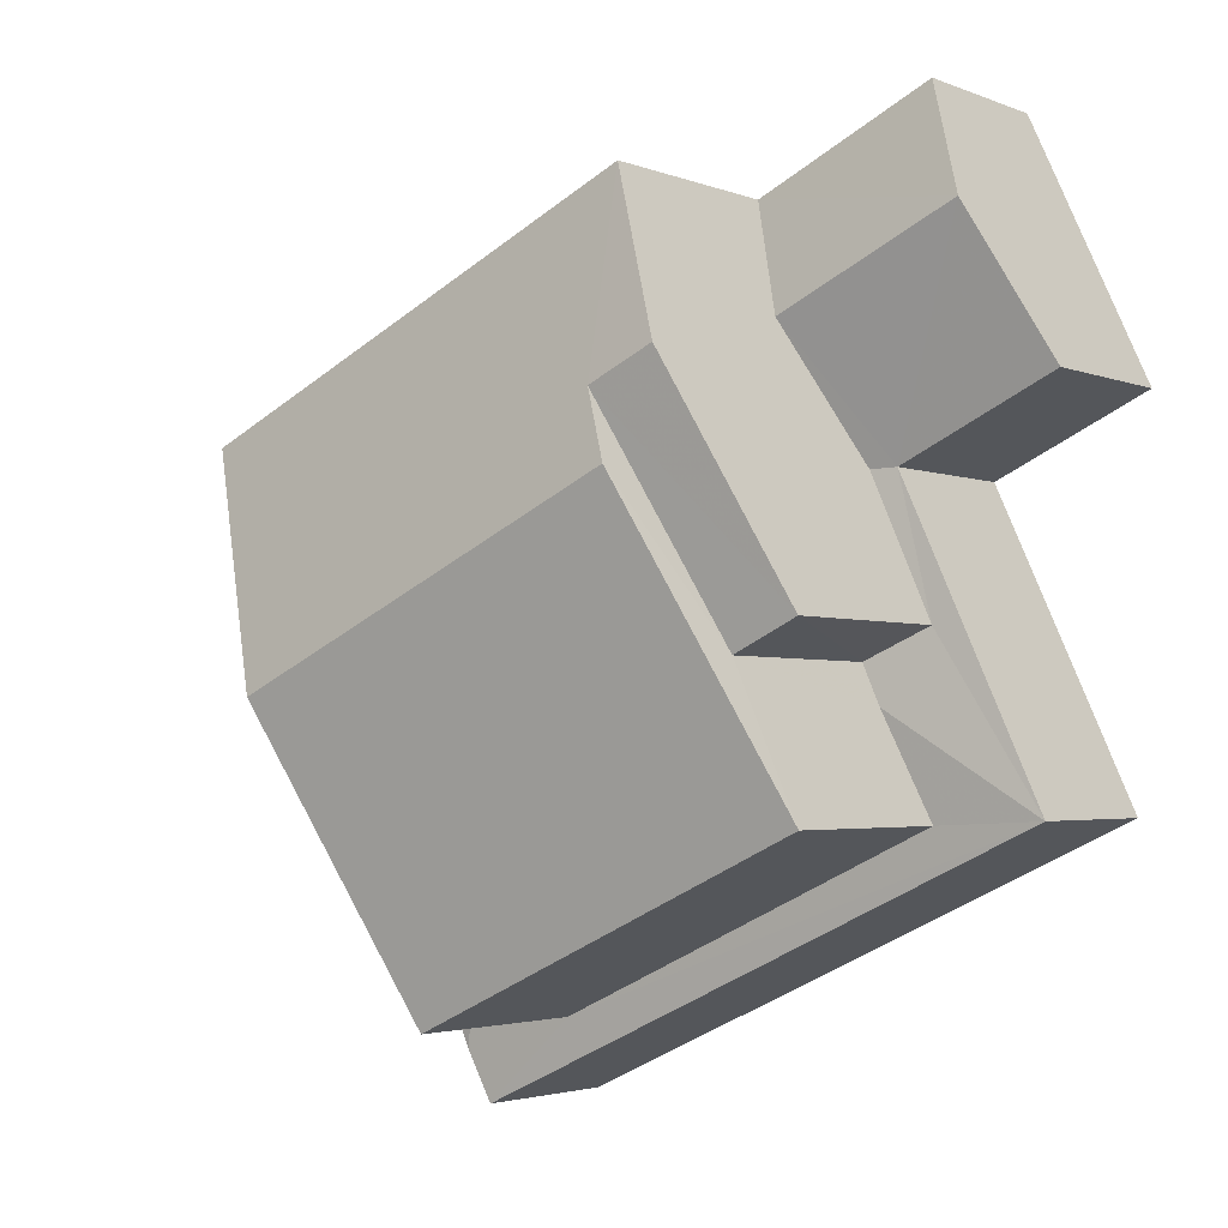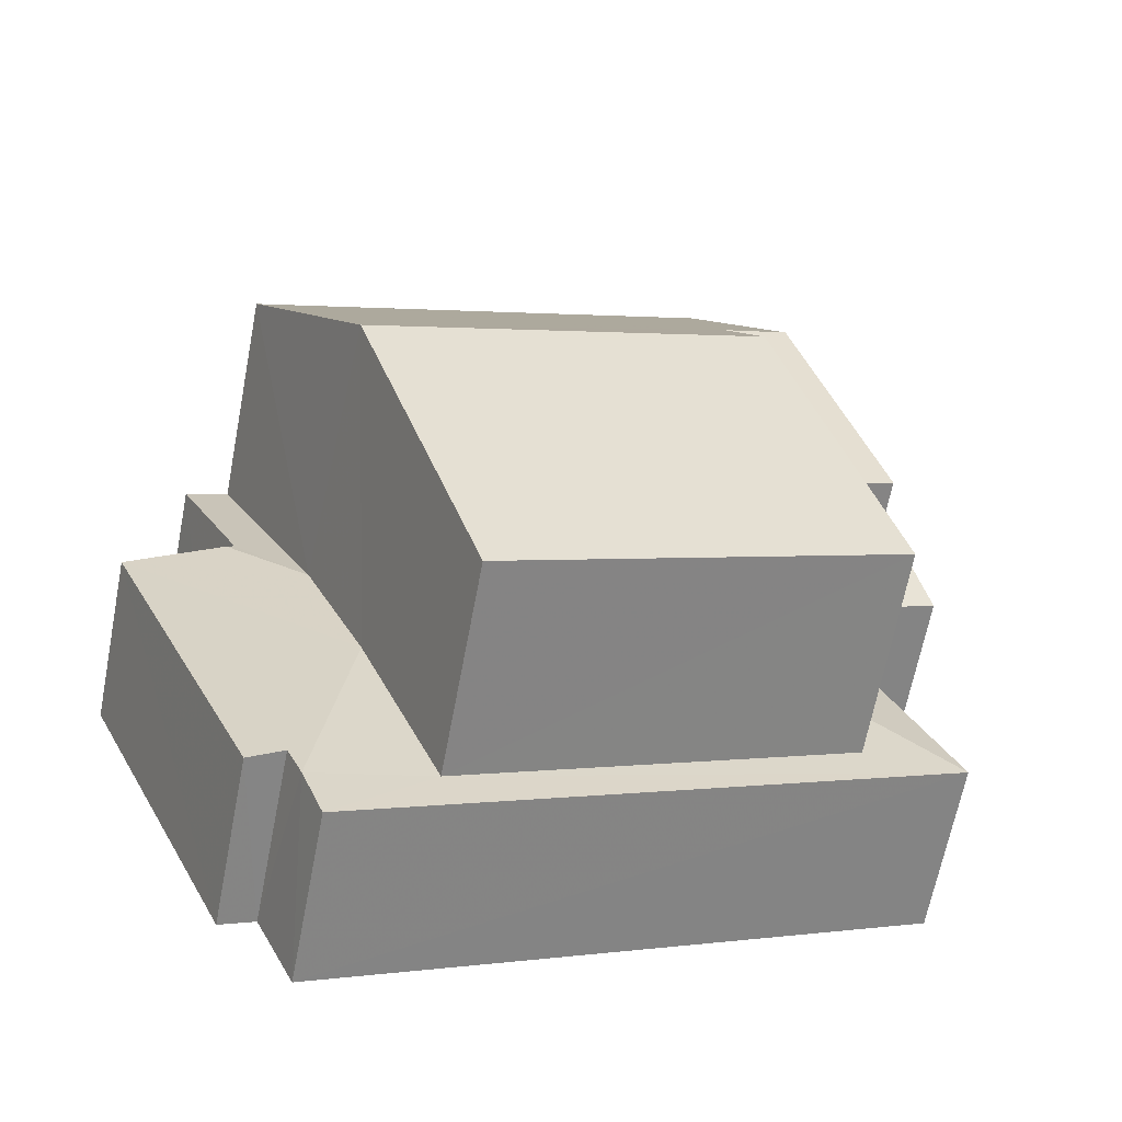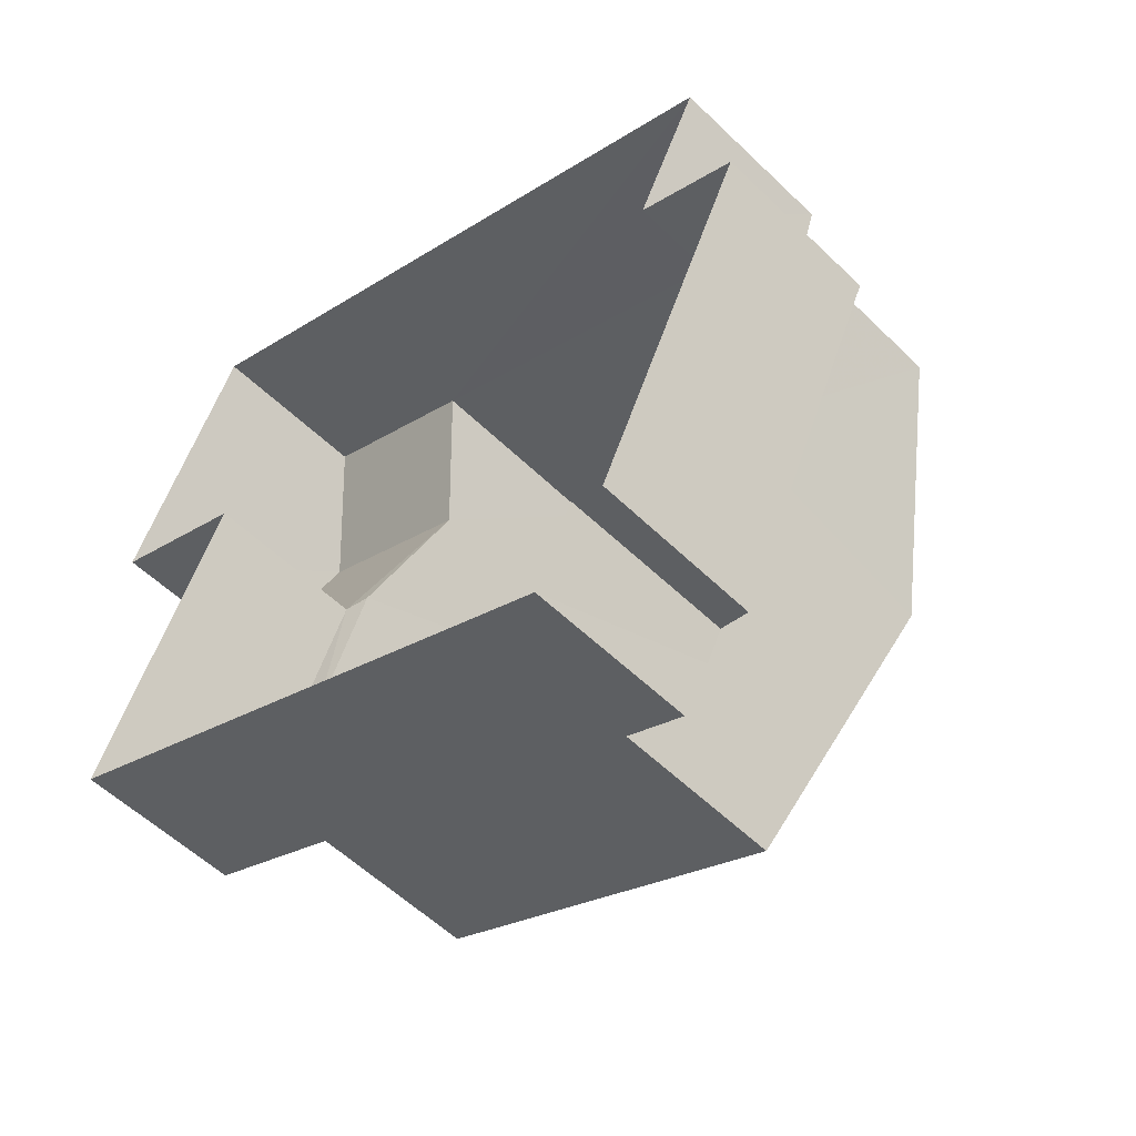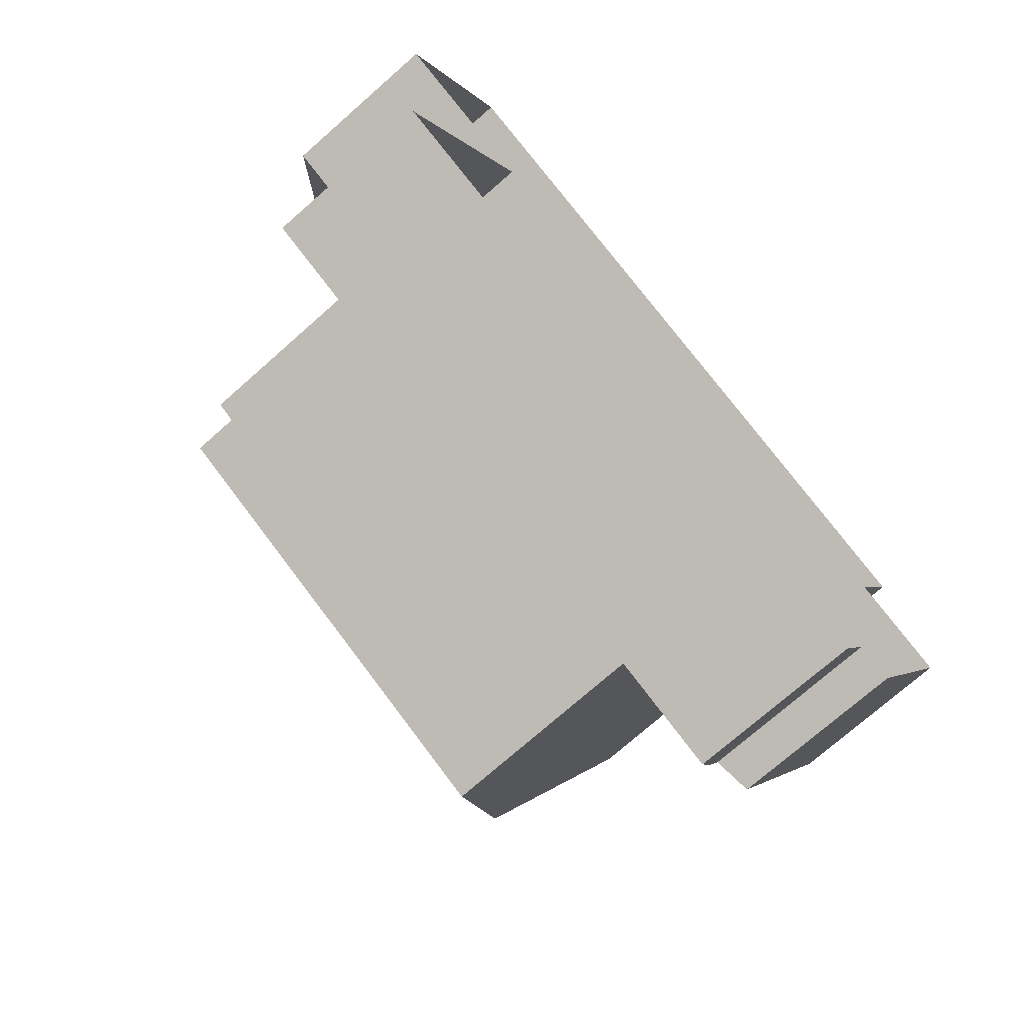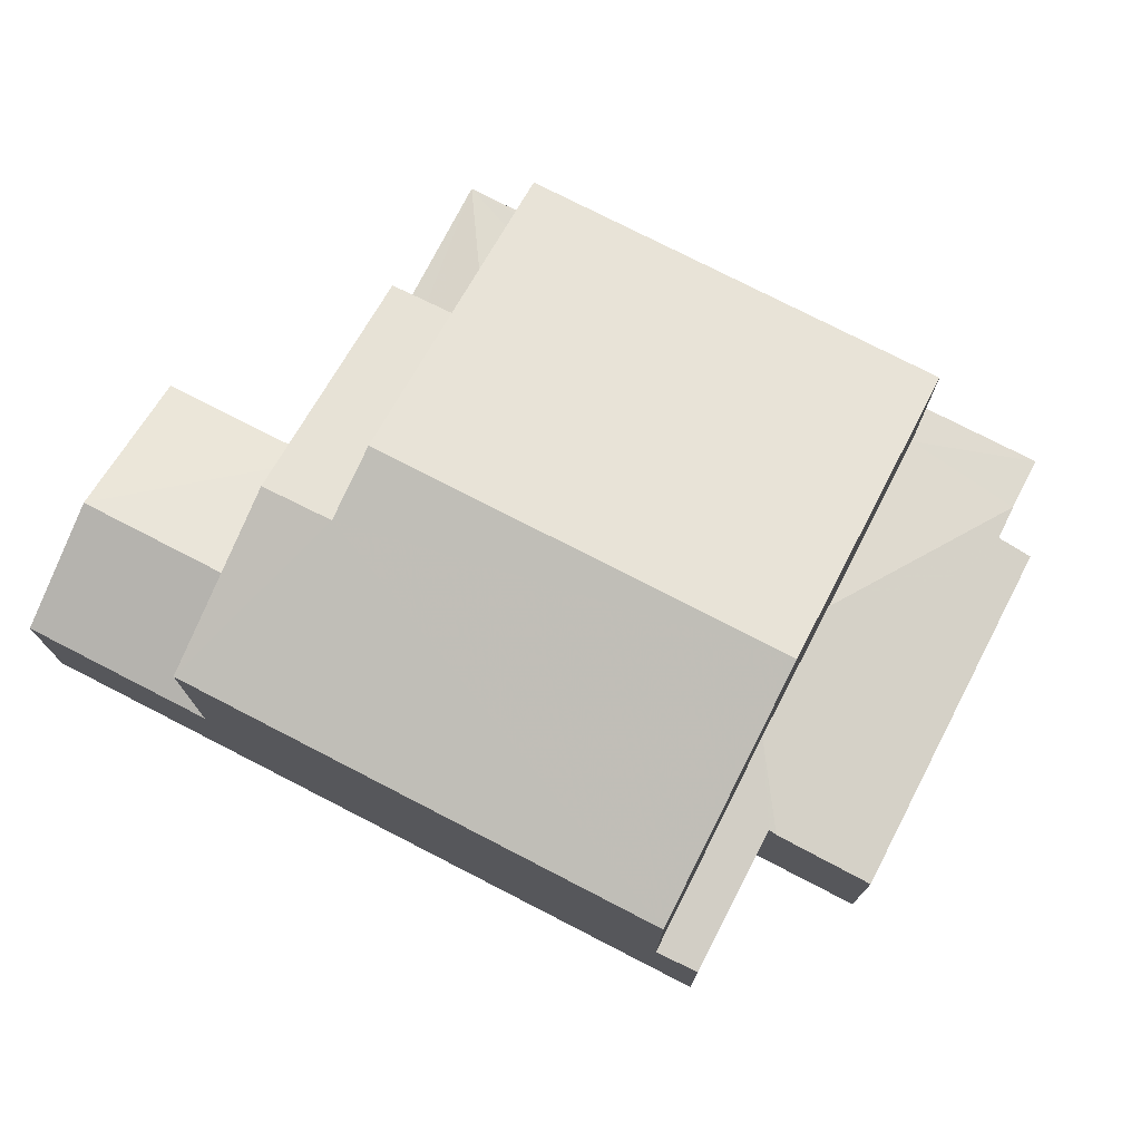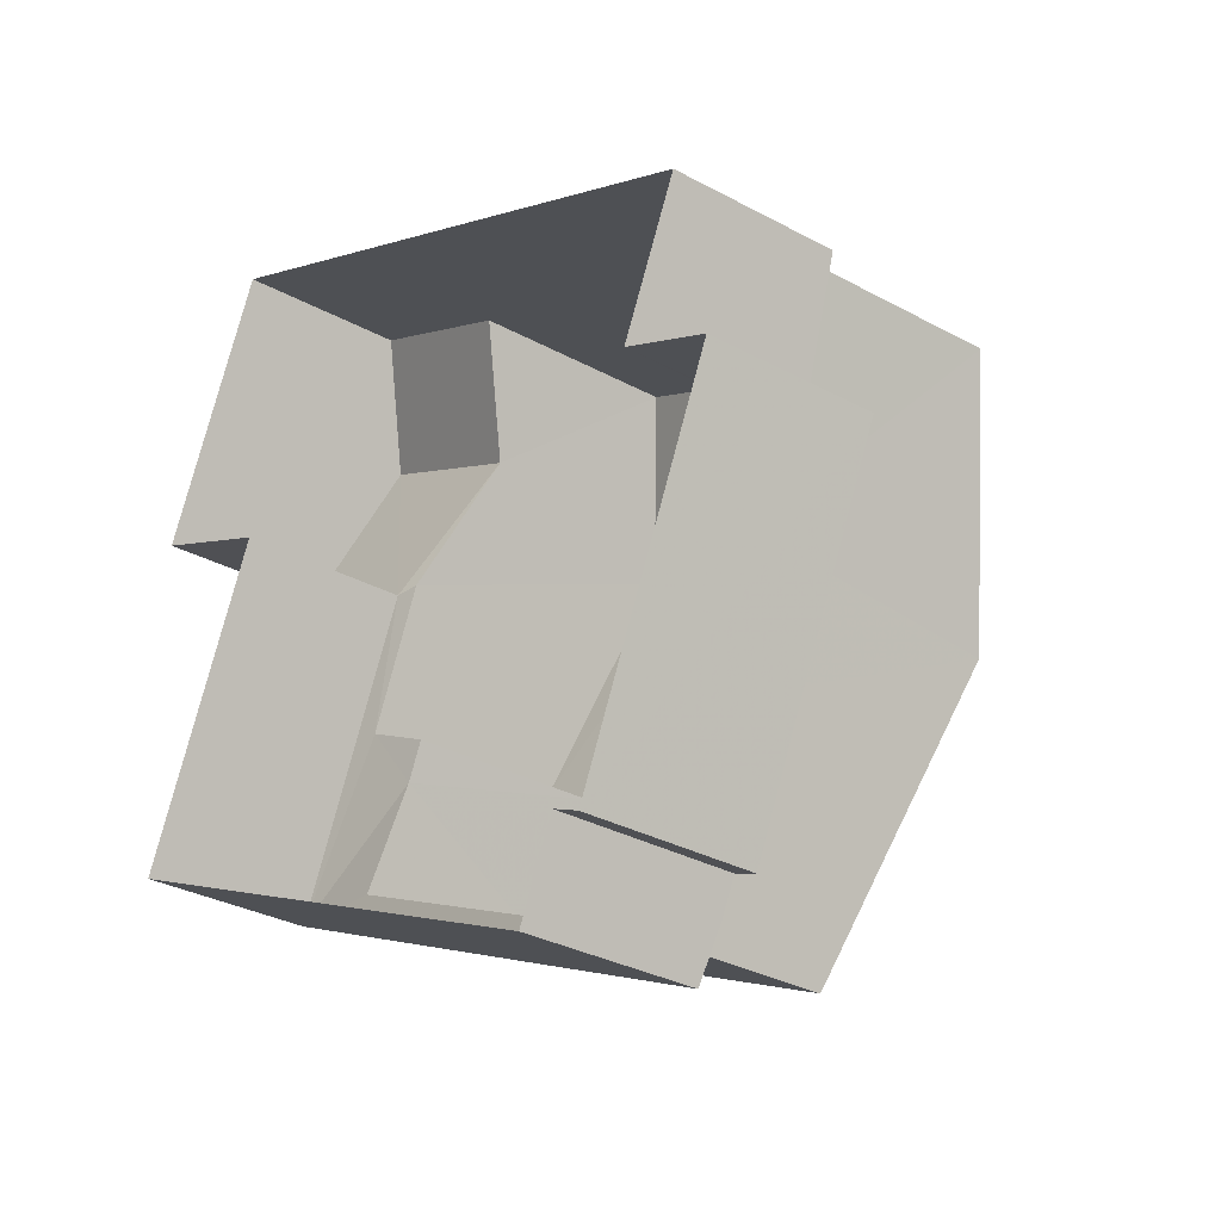
<metadata>
{"format":"obj","ext":"obj","renderer":"f3d","projection":"perspective","resolution":1024,"background":"white","views":[{"elev":-3.0,"azim":36.8,"up":"+Y"},{"elev":-65.9,"azim":-11.0,"up":"+Y"},{"elev":-55.0,"azim":-135.7,"up":"+Y"},{"elev":-73.1,"azim":131.6,"up":"+Y"},{"elev":76.1,"azim":-127.9,"up":"+Z"},{"elev":-31.7,"azim":-127.5,"up":"+Y"}]}
</metadata>
<code>
v -3.144e+05 4.1e+04 10.77
v -3.145e+05 4.099e+04 10.77
v -3.144e+05 4.1e+04 10.77
v -3.145e+05 4.099e+04 10.77
v -3.145e+05 4.099e+04 10.77
v -3.144e+05 4.099e+04 10.77
v -3.145e+05 4.098e+04 10.77
v -3.145e+05 4.099e+04 10.77
v -3.145e+05 4.099e+04 10.77
v -3.145e+05 4.099e+04 10.77
v -3.145e+05 4.1e+04 18.44
v -3.144e+05 4.099e+04 17.43
v -3.145e+05 4.1e+04 18.44
v -3.145e+05 4.099e+04 17.43
v -3.145e+05 4.099e+04 13.99
v -3.145e+05 4.099e+04 13.99
v -3.144e+05 4.099e+04 13.8
v -3.145e+05 4.099e+04 13.8
v -3.145e+05 4.099e+04 13.74
v -3.144e+05 4.099e+04 13.73
v -3.145e+05 4.099e+04 14.14
v -3.145e+05 4.098e+04 13.83
v -3.145e+05 4.099e+04 13.8
v -3.145e+05 4.098e+04 13.73
v -3.144e+05 4.099e+04 13.8
v -3.144e+05 4.1e+04 14.7
v -3.145e+05 4.1e+04 14.7
v -3.144e+05 4.1e+04 13.74
v -3.145e+05 4.099e+04 13.83
v -3.145e+05 4.099e+04 13.73
v -3.145e+05 4.099e+04 13.74
v -3.145e+05 4.099e+04 14.14
v -3.145e+05 4.099e+04 14
v -3.145e+05 4.1e+04 13.74
v -3.144e+05 4.1e+04 13.74
v -3.145e+05 4.099e+04 13.74
v -3.145e+05 4.099e+04 14
v -3.145e+05 4.099e+04 13.74
v -3.145e+05 4.099e+04 18.85
v -3.145e+05 4.099e+04 17.43
v -3.145e+05 4.1e+04 17.43
v -3.145e+05 4.099e+04 18.85
v -3.145e+05 4.099e+04 17.43
v -3.144e+05 4.099e+04 17.43
f 1 2 3
f 3 2 4
f 5 2 6
f 5 6 7
f 8 9 5
f 4 2 9
f 10 8 5
f 9 2 5
f 11 12 13
f 11 14 12
f 15 16 17
f 18 17 19
f 17 20 19
f 16 20 17
f 21 22 23
f 22 24 23
f 25 20 16
f 23 24 20
f 23 20 25
f 26 27 19
f 26 19 28
f 27 18 19
f 22 21 29
f 29 21 30
f 30 21 31
f 31 32 33
f 31 21 32
f 34 27 26
f 35 34 26
f 36 37 38
f 37 32 38
f 33 32 37
f 39 11 40
f 40 11 41
f 39 42 11
f 41 11 13
f 42 43 44
f 42 39 43
f 40 38 32
f 40 32 39
f 39 21 43
f 21 23 43
f 32 21 39
f 12 14 15
f 17 12 15
f 12 17 18
f 12 18 13
f 27 41 13
f 27 34 41
f 18 27 13
f 36 4 9
f 37 36 9
f 30 10 5
f 29 30 5
f 8 31 9
f 9 33 37
f 9 31 33
f 24 22 7
f 7 22 5
f 22 29 5
f 28 1 26
f 1 3 26
f 3 35 26
f 10 31 8
f 10 30 31
f 28 2 1
f 28 19 2
f 25 16 44
f 44 14 42
f 42 14 11
f 16 15 14
f 16 14 44
f 6 19 20
f 6 2 19
f 40 41 38
f 36 38 4
f 34 35 3
f 38 41 34
f 4 34 3
f 38 34 4
f 7 6 20
f 24 7 20
f 23 25 44
f 43 23 44

</code>
